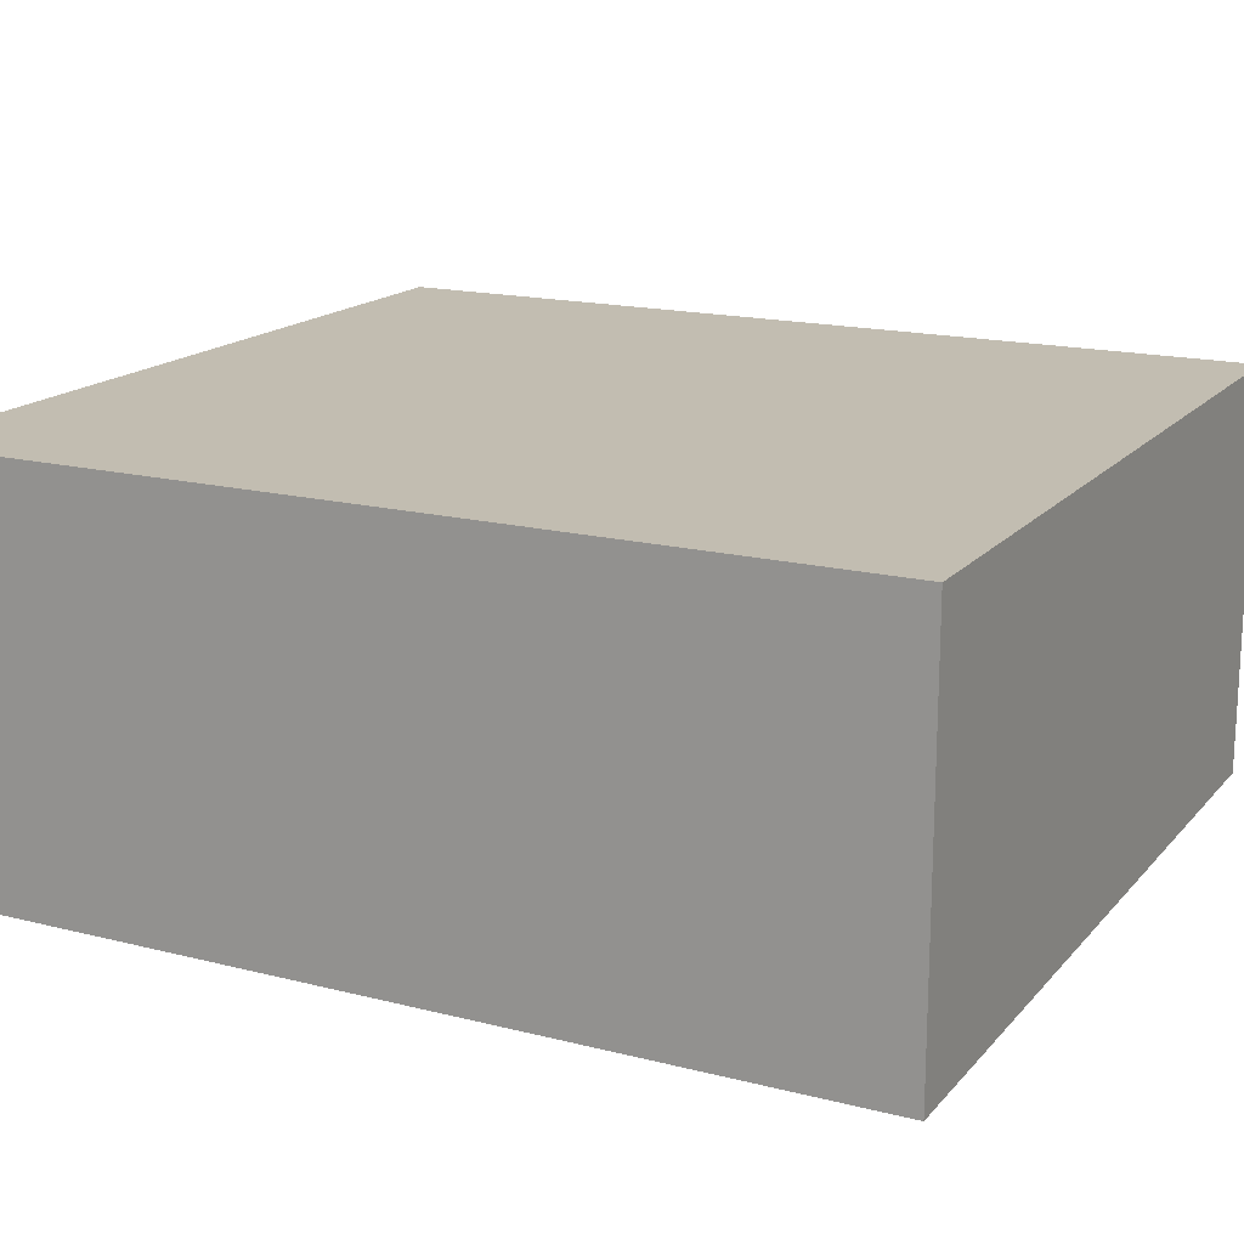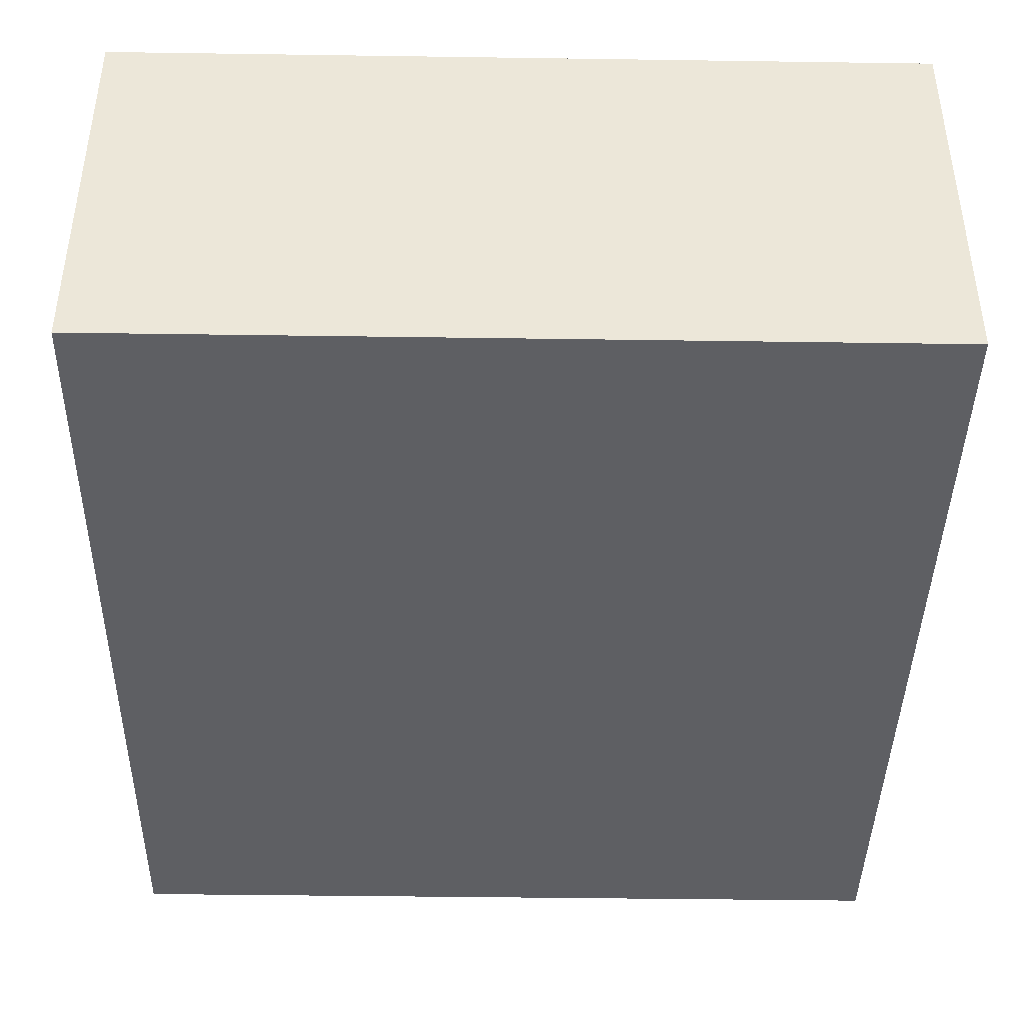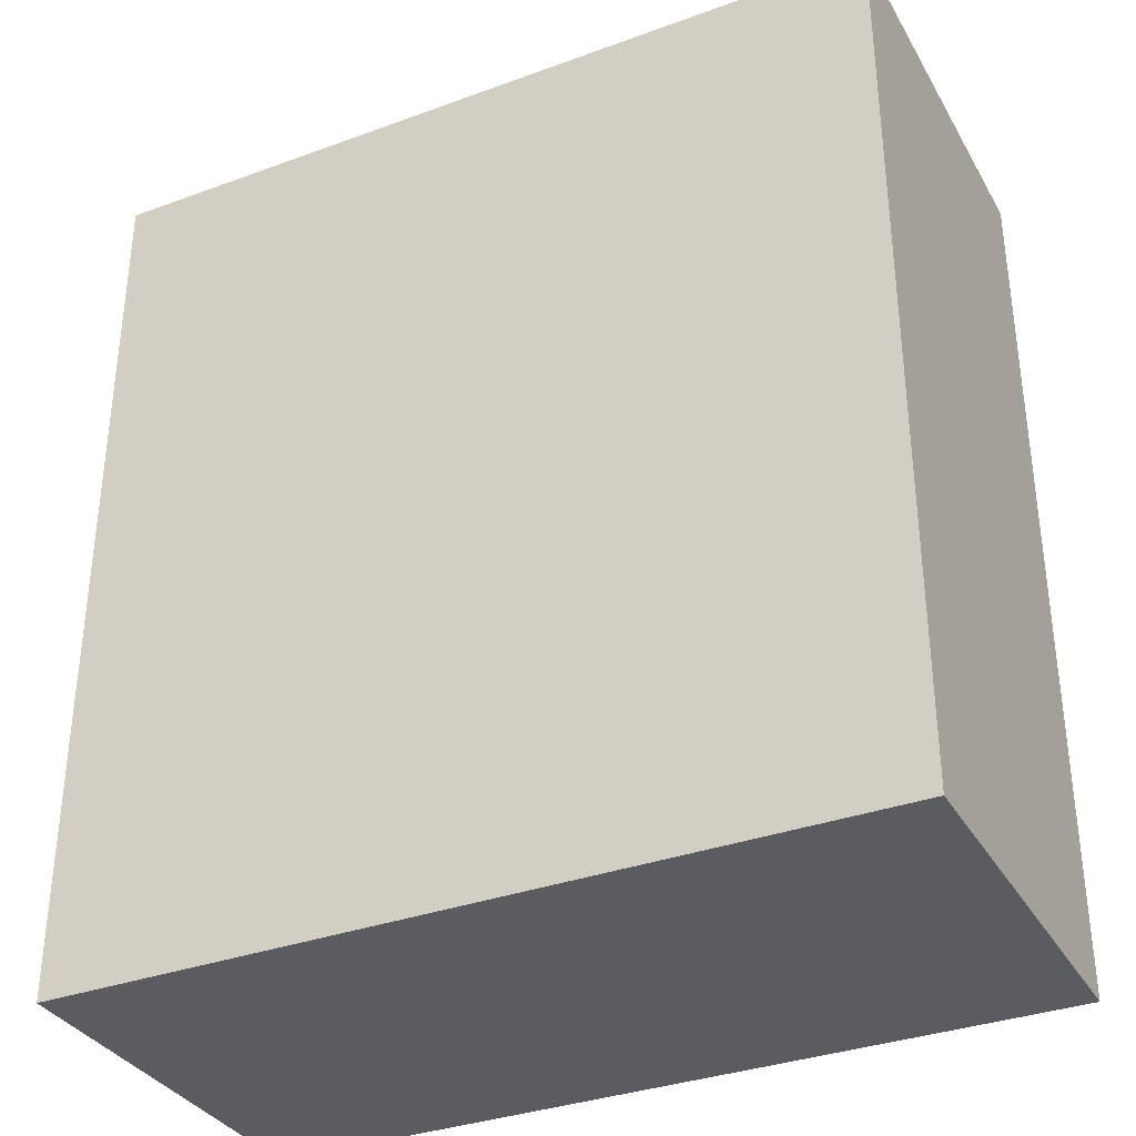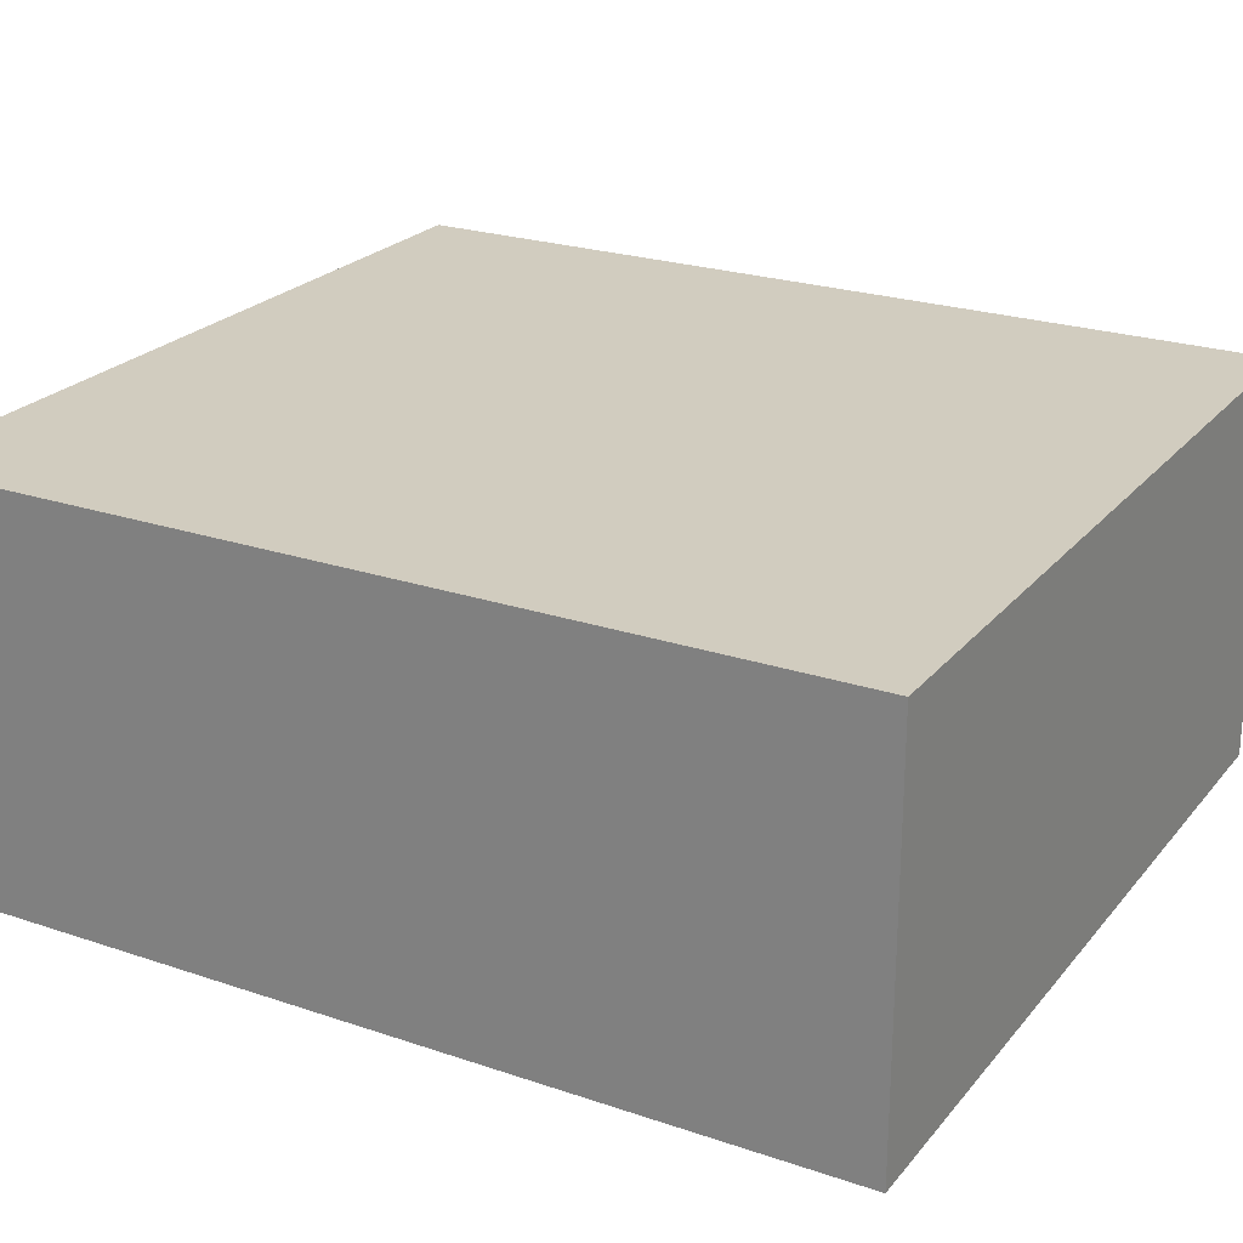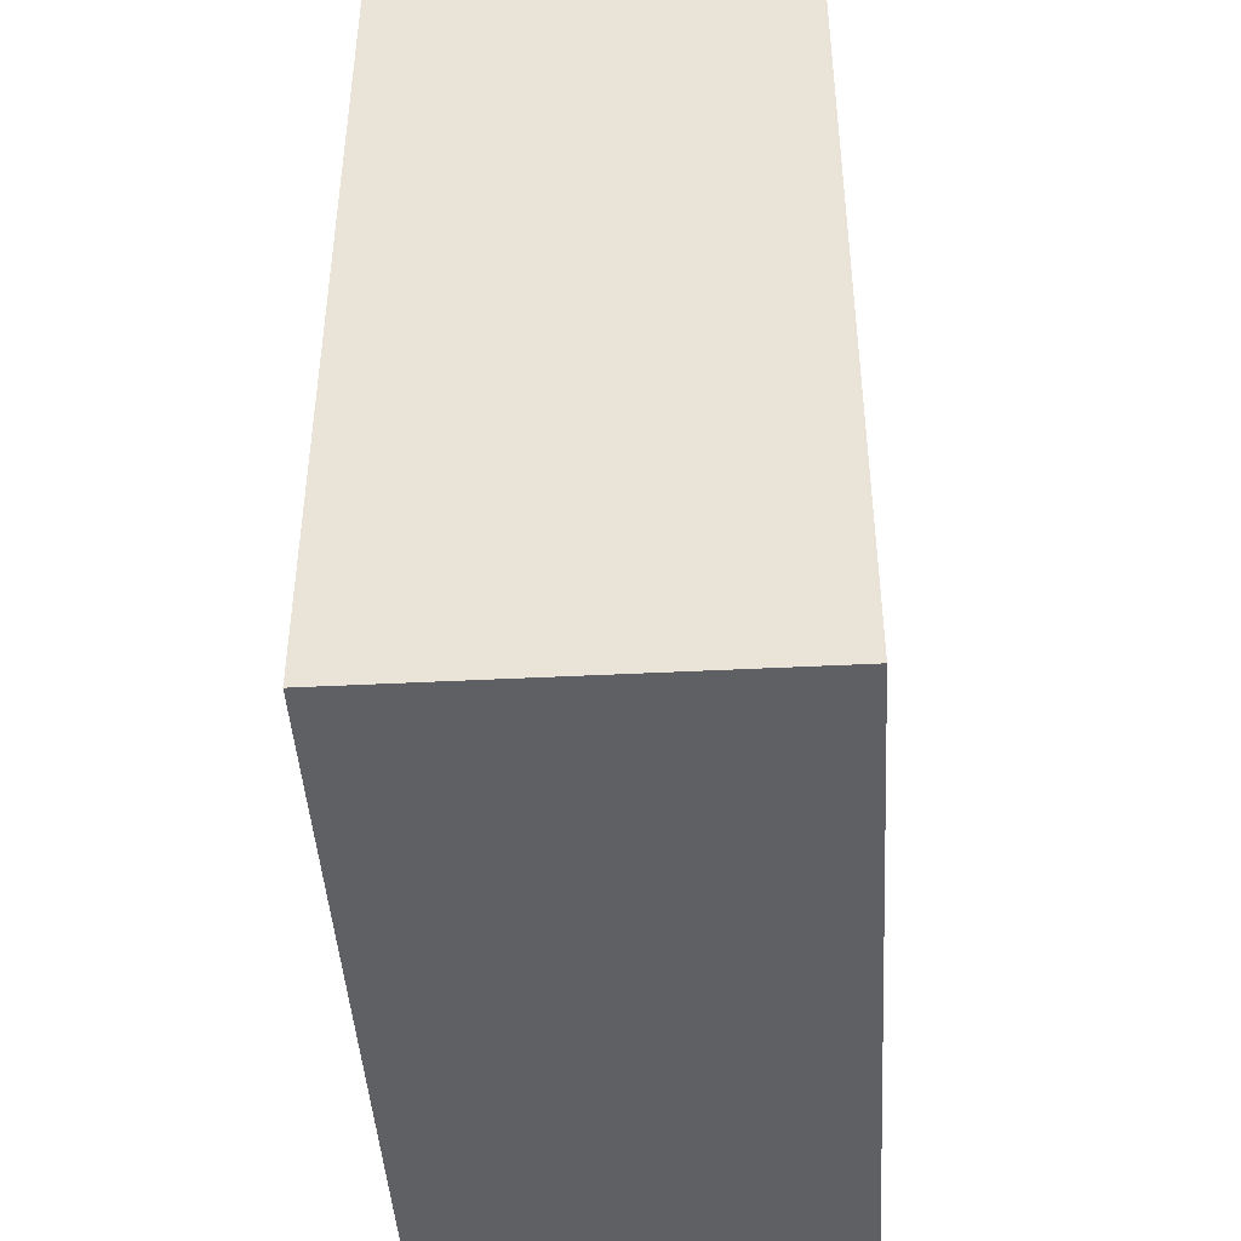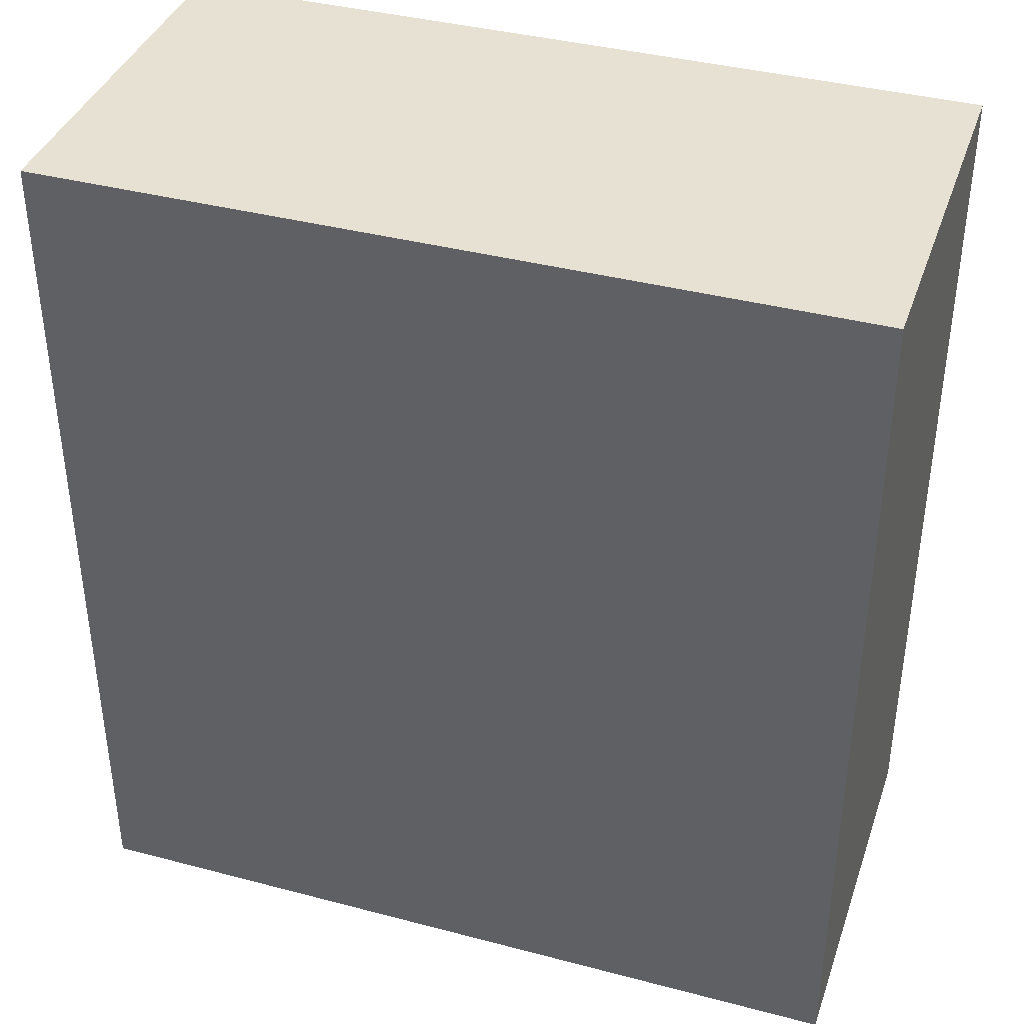
<metadata>
{"format":"obj","ext":"obj","renderer":"f3d","projection":"perspective","resolution":1024,"background":"white","views":[{"elev":16.8,"azim":-62.9,"up":"+Z"},{"elev":-41.8,"azim":179.0,"up":"+Z"},{"elev":-34.4,"azim":26.2,"up":"+Y"},{"elev":23.8,"azim":-60.6,"up":"+Z"},{"elev":-44.4,"azim":93.4,"up":"+Y"},{"elev":38.8,"azim":-161.7,"up":"+Y"}]}
</metadata>
<code>
v -314.4 10.6 -9.41
v -260.6 10.6 -9.41
v -260.6 69.9 -9.41
v -314.4 69.9 -9.41
v -314.4 69.9 16.85
v -314.4 10.6 16.85
v -260.6 10.6 16.85
v -260.6 69.9 16.85
f 4 3 2 1
f 2 3 8 7
f 1 2 7 6
f 1 6 5 4
f 3 4 5 8
f 6 7 8 5

</code>
